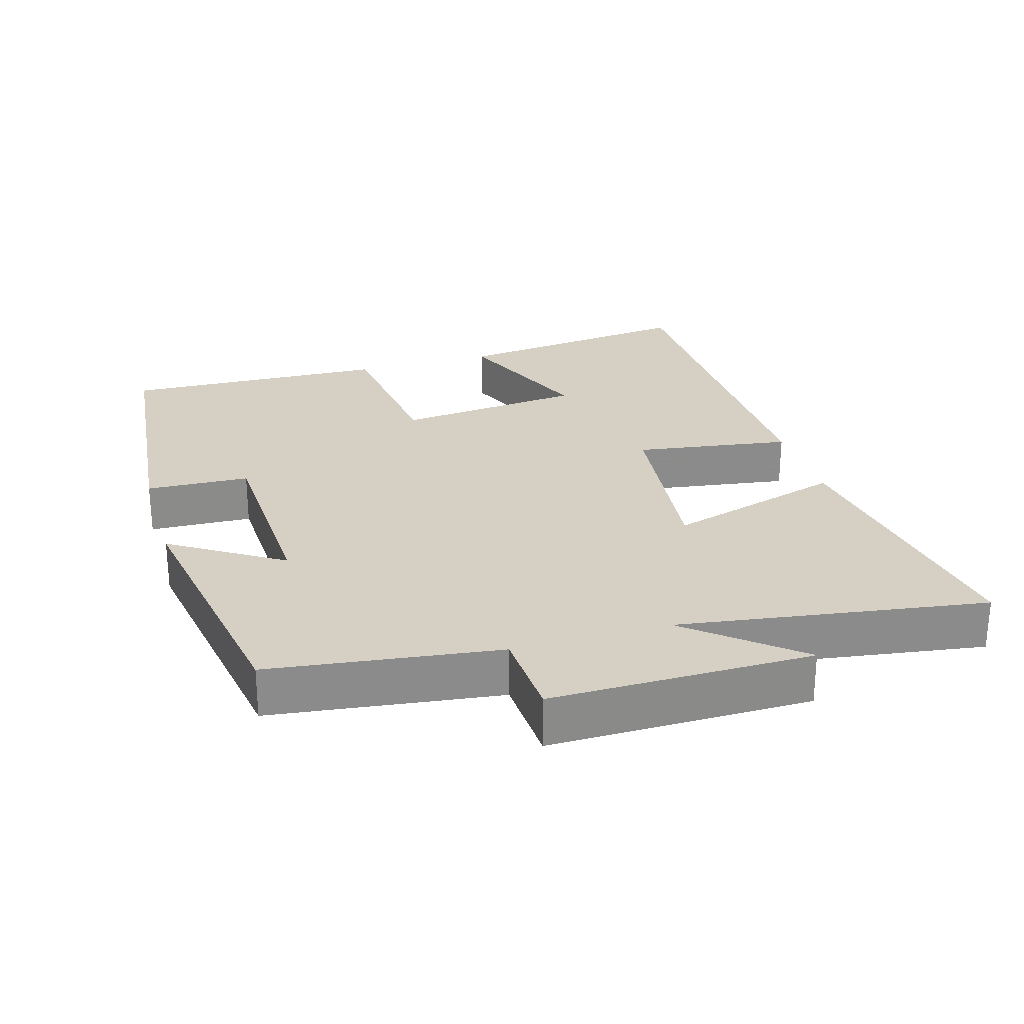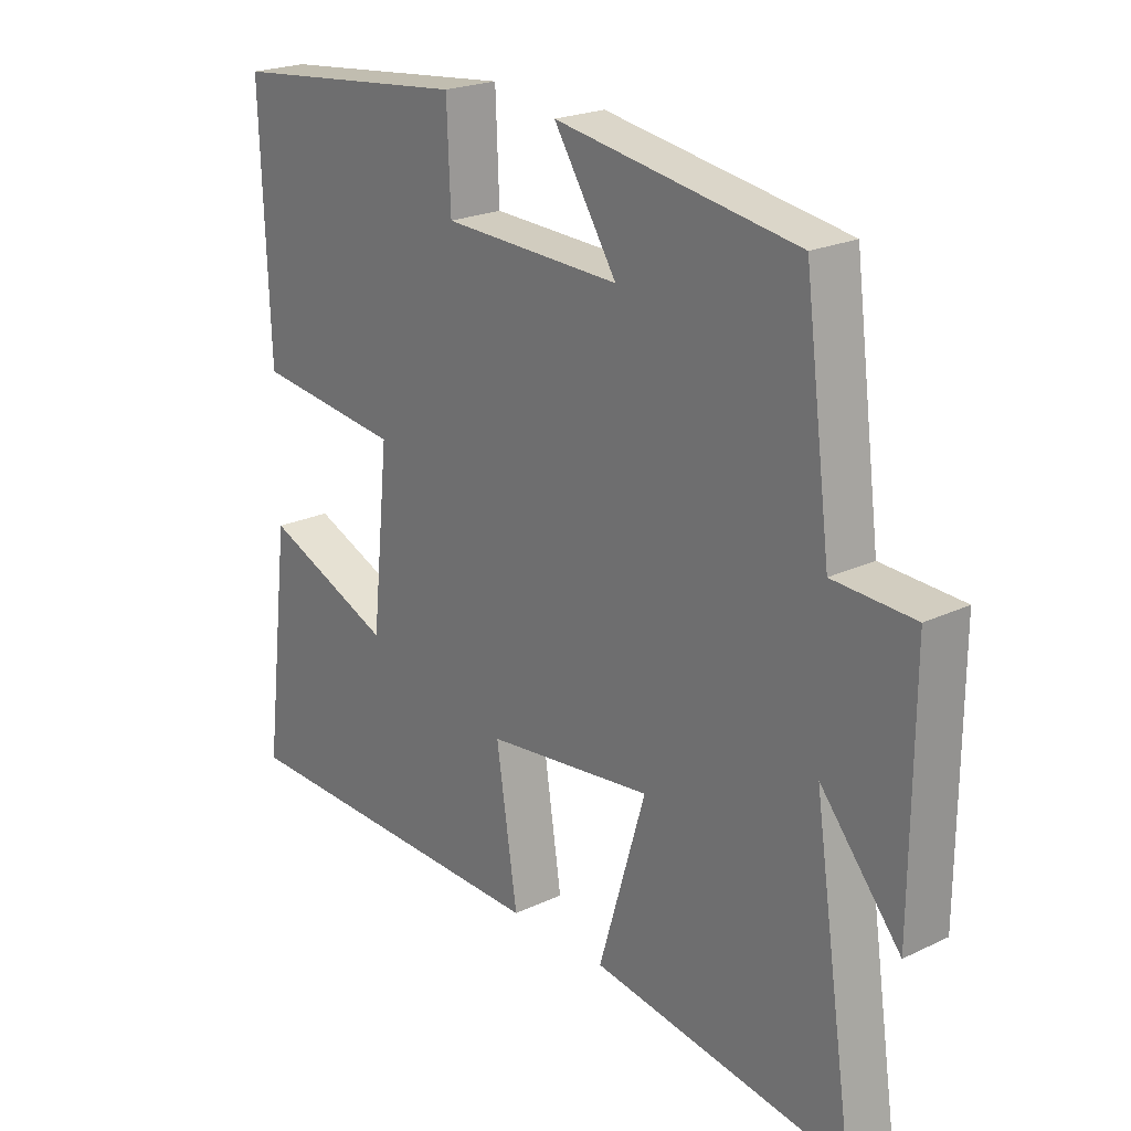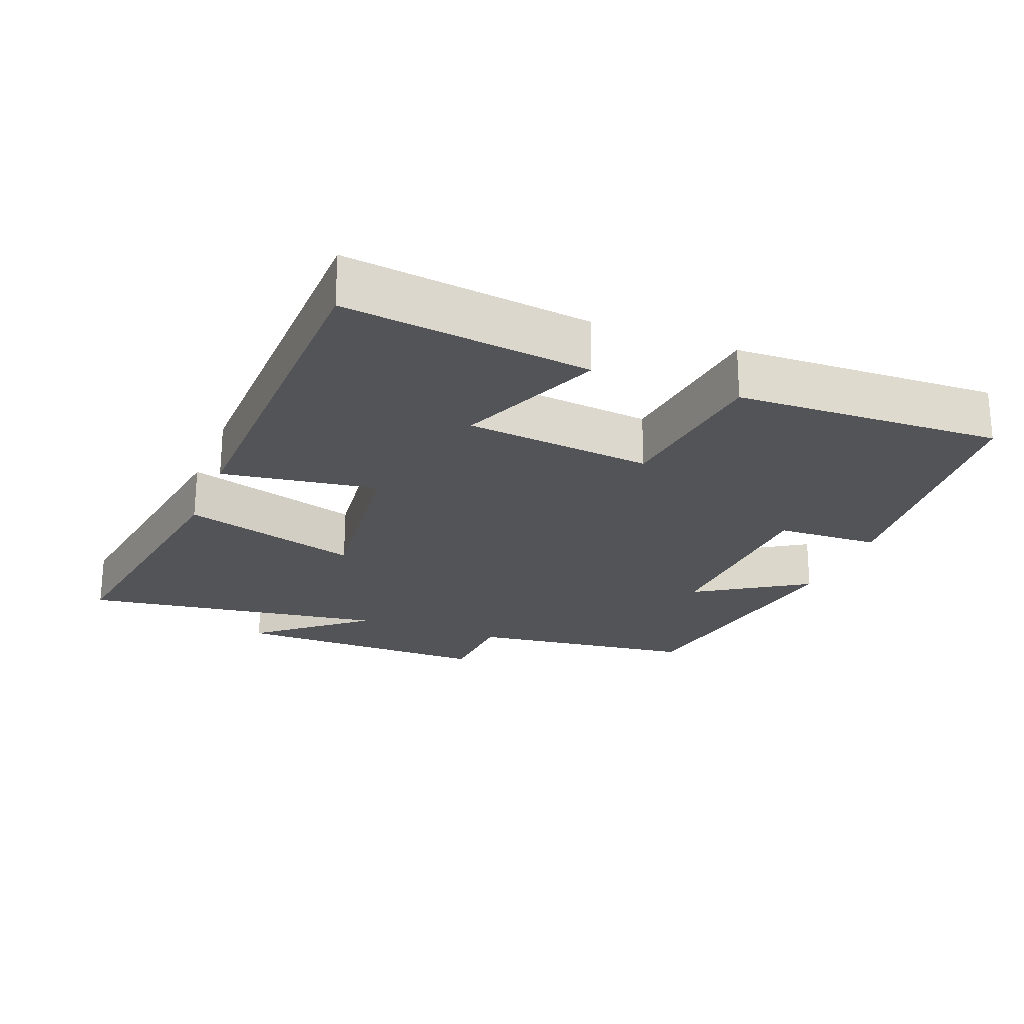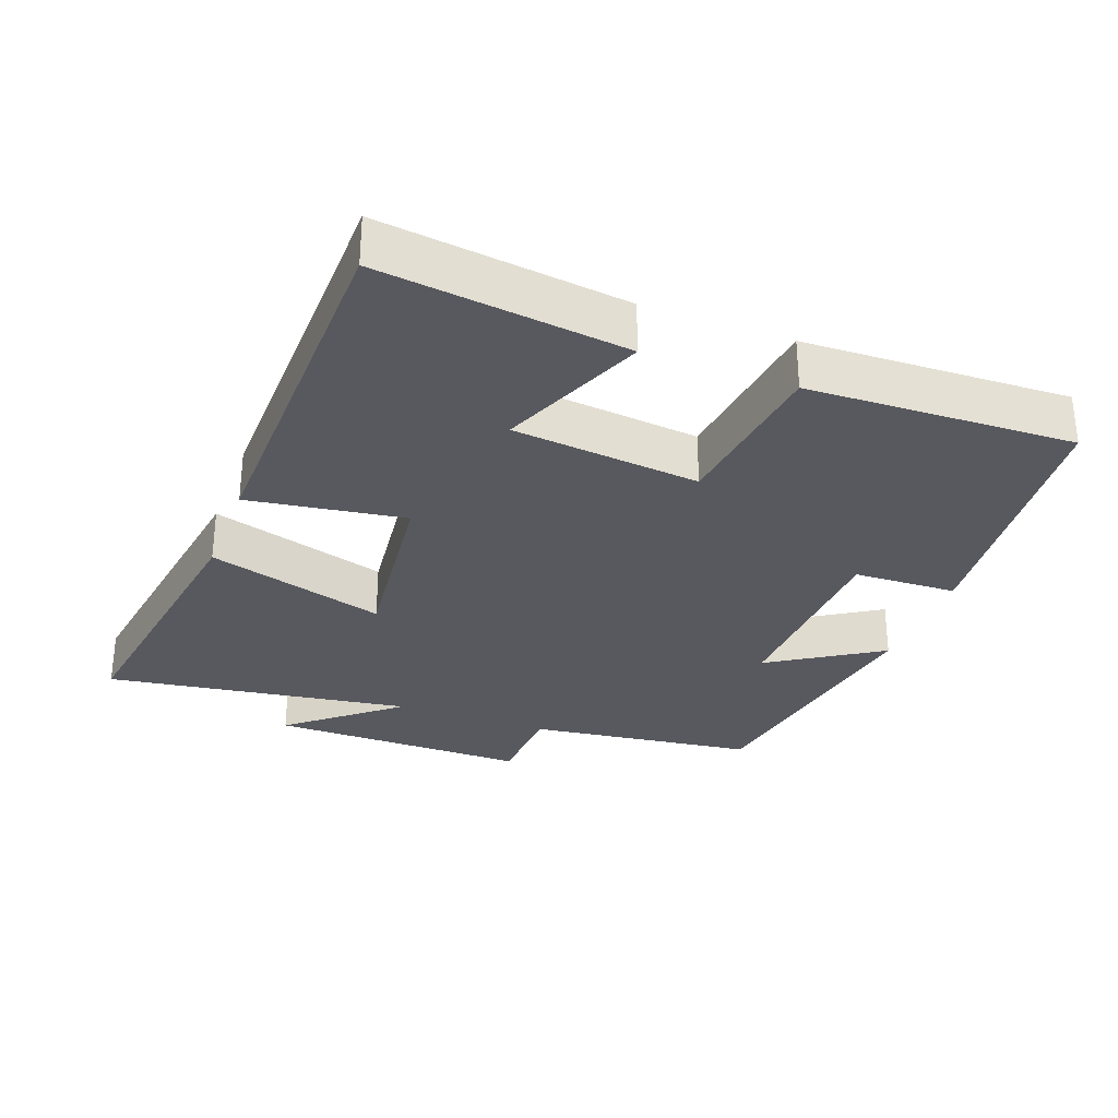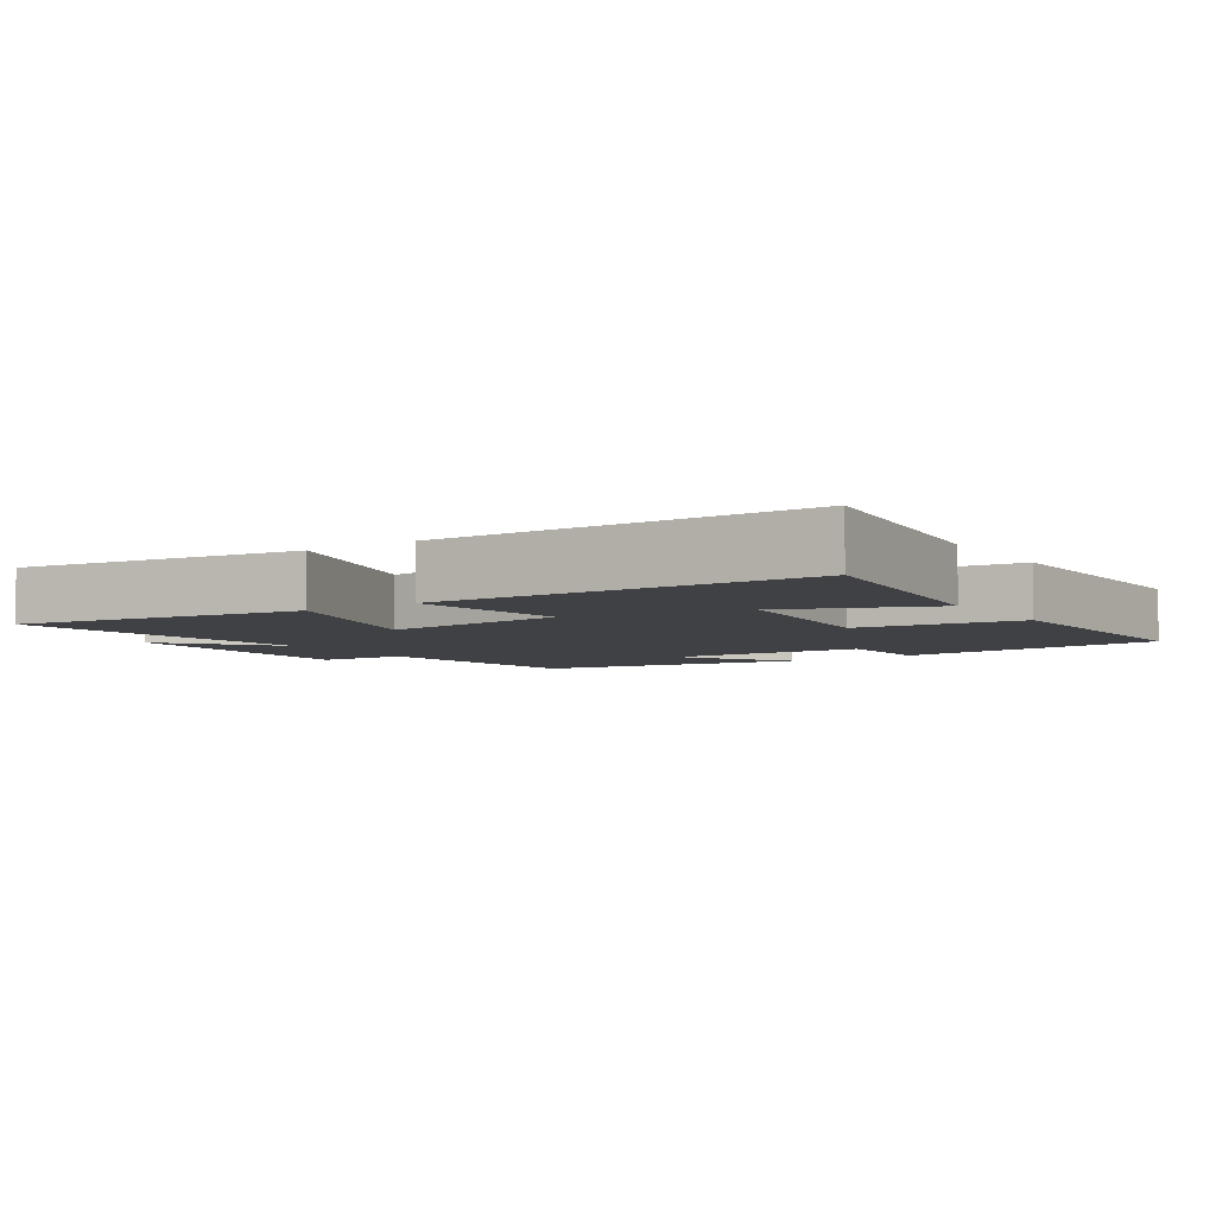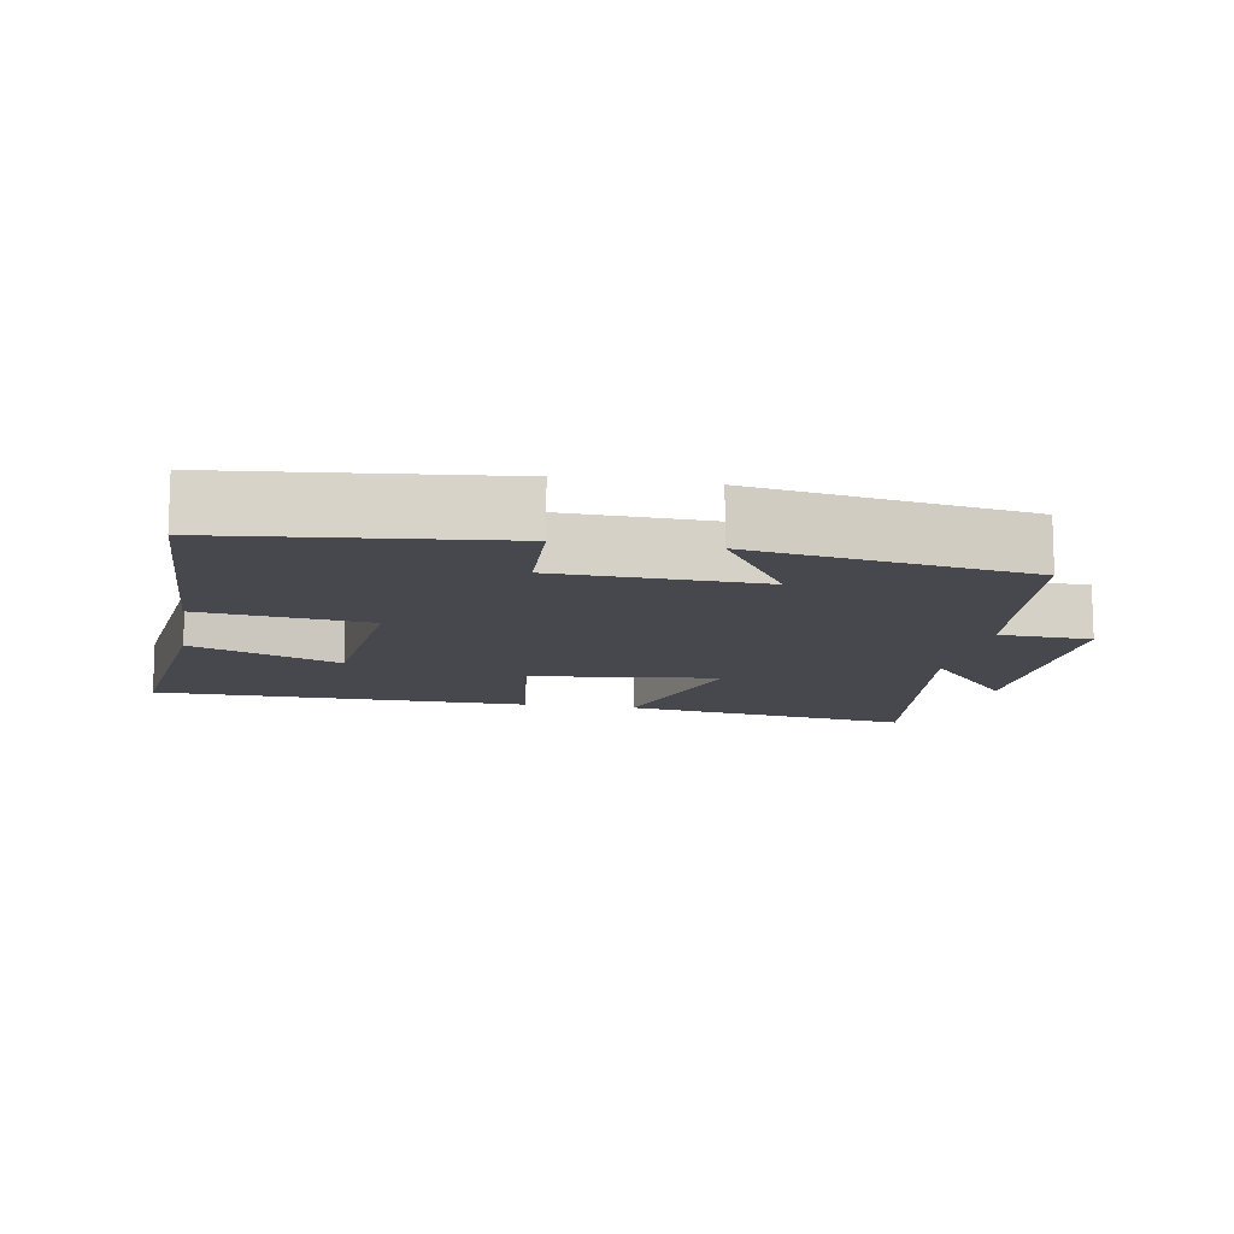
<metadata>
{"format":"obj","ext":"obj","renderer":"f3d","projection":"perspective","resolution":1024,"background":"white","views":[{"elev":26.4,"azim":73.5,"up":"+Y"},{"elev":22.1,"azim":50.5,"up":"+Z"},{"elev":-23.1,"azim":-111.5,"up":"+Y"},{"elev":-30.3,"azim":-110.6,"up":"+Y"},{"elev":-5.5,"azim":-146.5,"up":"+Y"},{"elev":-11.9,"azim":-9.9,"up":"+Y"}]}
</metadata>
<code>
v -0.543 0.07 -0.49
v -0.5 0.07 -0.136
v -0.29 0.07 -0.222
v -0.262 0.07 0.048
v -0.5 0.07 0.076
v -0.514 0.07 0.459
v -0.124 0.07 0.5
v -0.118 0.07 0.351
v 0.17 0.07 0.341
v 0.068 0.07 0.5
v 0.457 0.07 0.437
v 0.5 0.07 0.108
v 0.631 0.07 0.102
v 0.629 0.07 -0.274
v 0.5 0.07 -0.12
v 0.566 0.07 -0.562
v 0.151 0.07 -0.5
v 0.227 0.07 -0.243
v -0.043 0.07 -0.275
v -0.009 0.07 -0.5
v -0.543 0 -0.49
v -0.5 0 -0.136
v -0.29 0 -0.222
v -0.262 0 0.048
v -0.5 0 0.076
v -0.514 0 0.459
v -0.124 0 0.5
v -0.118 0 0.351
v 0.17 0 0.341
v 0.068 0 0.5
v 0.457 0 0.437
v 0.5 0 0.108
v 0.631 0 0.102
v 0.629 0 -0.274
v 0.5 0 -0.12
v 0.566 0 -0.562
v 0.151 0 -0.5
v 0.227 0 -0.243
v -0.043 0 -0.275
v -0.009 0 -0.5
f 19 20 1
f 15 16 17 18
f 15 18 19
f 12 13 14 15
f 11 12 15
f 10 11 15
f 9 10 15
f 8 9 15 19
f 6 7 8
f 5 6 8
f 4 5 8
f 3 4 8 19
f 1 2 3
f 1 3 19
f 21 40 39
f 38 37 36 35
f 39 38 35
f 35 34 33 32
f 35 32 31
f 35 31 30
f 35 30 29
f 39 35 29 28
f 28 27 26
f 28 26 25
f 28 25 24
f 39 28 24 23
f 23 22 21
f 39 23 21
f 1 21 22 2
f 2 22 23 3
f 3 23 24 4
f 4 24 25 5
f 5 25 26 6
f 6 26 27 7
f 7 27 28 8
f 8 28 29 9
f 9 29 30 10
f 10 30 31 11
f 11 31 32 12
f 12 32 33 13
f 13 33 34 14
f 14 34 35 15
f 15 35 36 16
f 16 36 37 17
f 17 37 38 18
f 18 38 39 19
f 19 39 40 20
f 20 40 21 1

</code>
